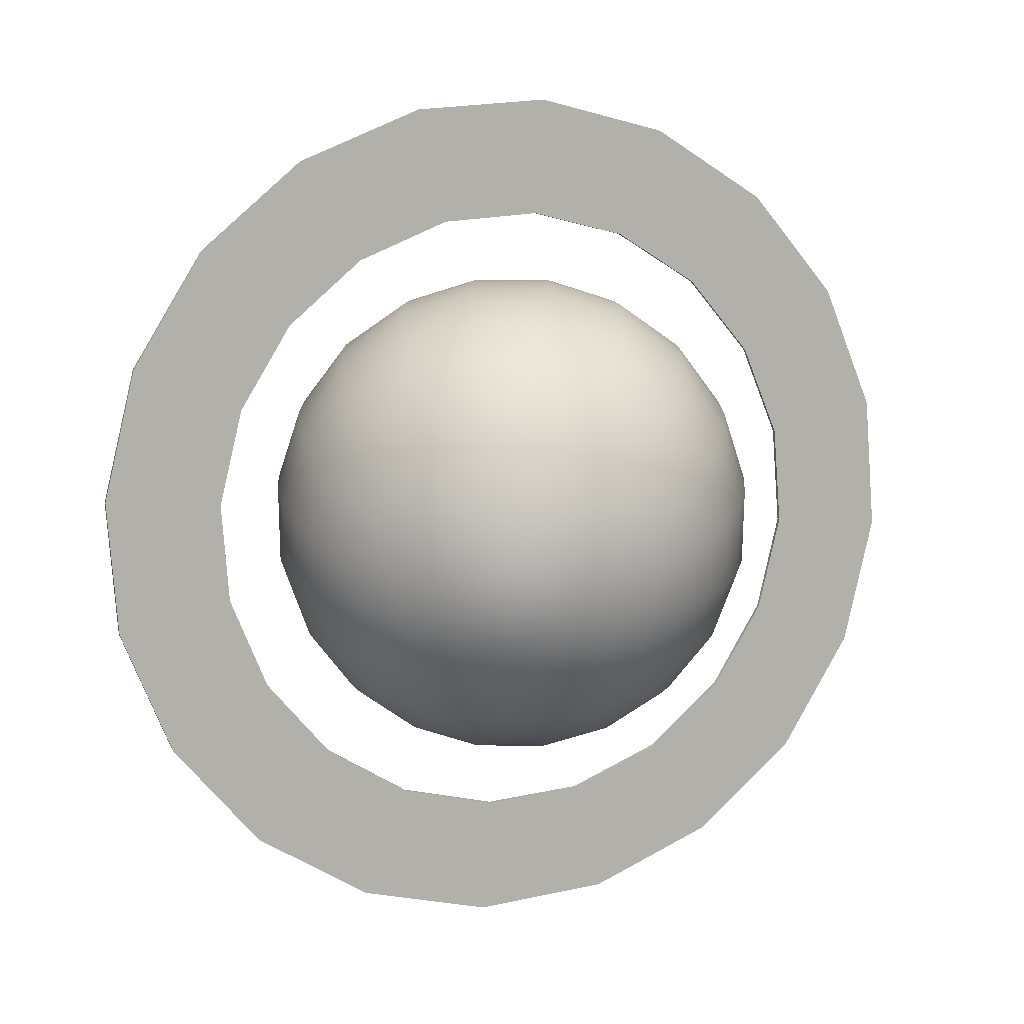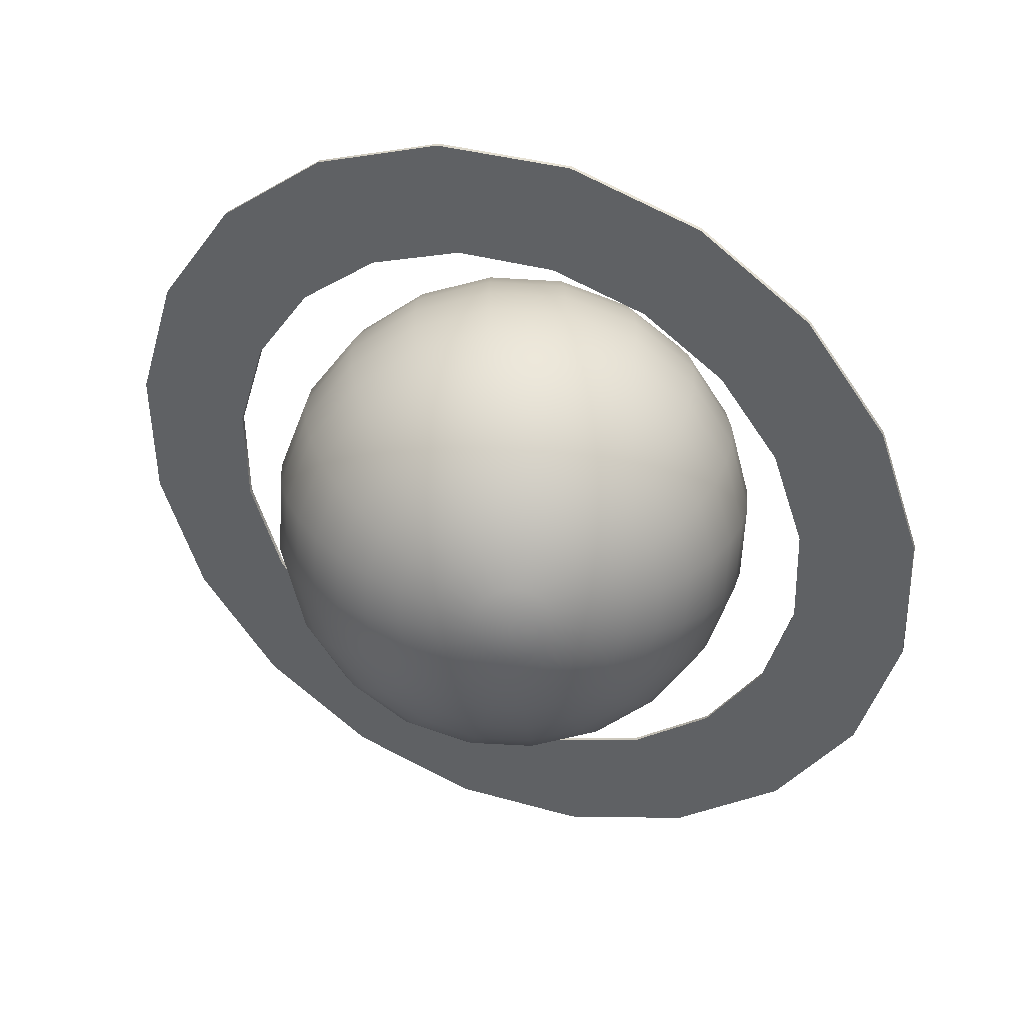
<metadata>
{"format":"obj","ext":"obj","renderer":"f3d","projection":"perspective","resolution":1024,"background":"white","views":[{"elev":-67.9,"azim":62.8,"up":"+Y"},{"elev":-63.6,"azim":-120.4,"up":"+Y"}]}
</metadata>
<code>
g default
v 2.094 -13.9 -0.6805
v 1.782 -13.9 -1.294
v 1.294 -13.9 -1.782
v 0.6805 -13.9 -2.094
v 0 -13.9 -2.202
v -0.6805 -13.9 -2.094
v -1.294 -13.9 -1.782
v -1.782 -13.9 -1.294
v -2.094 -13.9 -0.6805
v -2.202 -13.9 0
v -2.094 -13.9 0.6805
v -1.782 -13.9 1.294
v -1.294 -13.9 1.782
v -0.6805 -13.9 2.094
v -0 -13.9 2.202
v 0.6805 -13.9 2.094
v 1.294 -13.9 1.782
v 1.782 -13.9 1.294
v 2.094 -13.9 0.6805
v 2.202 -13.9 0
v 4.137 -13.39 -1.344
v 3.519 -13.39 -2.557
v 2.557 -13.39 -3.519
v 1.344 -13.39 -4.137
v 0 -13.39 -4.35
v -1.344 -13.39 -4.137
v -2.557 -13.39 -3.519
v -3.519 -13.39 -2.557
v -4.137 -13.39 -1.344
v -4.35 -13.39 0
v -4.137 -13.39 1.344
v -3.519 -13.39 2.557
v -2.557 -13.39 3.519
v -1.344 -13.39 4.137
v -0 -13.39 4.35
v 1.344 -13.39 4.137
v 2.557 -13.39 3.519
v 3.519 -13.39 2.557
v 4.137 -13.39 1.344
v 4.35 -13.39 0
v 6.078 -12.54 -1.975
v 5.17 -12.54 -3.756
v 3.756 -12.54 -5.17
v 1.975 -12.54 -6.078
v 0 -12.54 -6.391
v -1.975 -12.54 -6.078
v -3.756 -12.54 -5.17
v -5.17 -12.54 -3.756
v -6.078 -12.54 -1.975
v -6.391 -12.54 0
v -6.078 -12.54 1.975
v -5.17 -12.54 3.756
v -3.756 -12.54 5.17
v -1.975 -12.54 6.078
v -0 -12.54 6.391
v 1.975 -12.54 6.078
v 3.756 -12.54 5.17
v 5.17 -12.54 3.756
v 6.078 -12.54 1.975
v 6.391 -12.54 0
v 7.869 -11.39 -2.557
v 6.694 -11.39 -4.863
v 4.863 -11.39 -6.694
v 2.557 -11.39 -7.869
v 0 -11.39 -8.274
v -2.557 -11.39 -7.869
v -4.863 -11.39 -6.694
v -6.694 -11.39 -4.863
v -7.869 -11.39 -2.557
v -8.274 -11.39 0
v -7.869 -11.39 2.557
v -6.694 -11.39 4.863
v -4.863 -11.39 6.694
v -2.557 -11.39 7.869
v -0 -11.39 8.274
v 2.557 -11.39 7.869
v 4.863 -11.39 6.694
v 6.694 -11.39 4.863
v 7.869 -11.39 2.557
v 8.274 -11.39 0
v 9.467 -9.954 -3.076
v 8.053 -9.954 -5.851
v 5.851 -9.954 -8.053
v 3.076 -9.954 -9.467
v 0 -9.954 -9.954
v -3.076 -9.954 -9.467
v -5.851 -9.954 -8.053
v -8.053 -9.954 -5.851
v -9.467 -9.954 -3.076
v -9.954 -9.954 0
v -9.467 -9.954 3.076
v -8.053 -9.954 5.851
v -5.851 -9.954 8.053
v -3.076 -9.954 9.467
v -0 -9.954 9.954
v 3.076 -9.954 9.467
v 5.851 -9.954 8.053
v 8.053 -9.954 5.851
v 9.467 -9.954 3.076
v 9.954 -9.954 0
v 10.83 -8.274 -3.519
v 9.213 -8.274 -6.694
v 6.694 -8.274 -9.213
v 3.519 -8.274 -10.83
v 0 -8.274 -11.39
v -3.519 -8.274 -10.83
v -6.694 -8.274 -9.213
v -9.213 -8.274 -6.694
v -10.83 -8.274 -3.519
v -11.39 -8.274 0
v -10.83 -8.274 3.519
v -9.213 -8.274 6.694
v -6.694 -8.274 9.213
v -3.519 -8.274 10.83
v -0 -8.274 11.39
v 3.519 -8.274 10.83
v 6.694 -8.274 9.213
v 9.213 -8.274 6.694
v 10.83 -8.274 3.519
v 11.39 -8.274 0
v 11.93 -6.391 -3.876
v 10.15 -6.391 -7.372
v 7.372 -6.391 -10.15
v 3.876 -6.391 -11.93
v 0 -6.391 -12.54
v -3.876 -6.391 -11.93
v -7.372 -6.391 -10.15
v -10.15 -6.391 -7.372
v -11.93 -6.391 -3.876
v -12.54 -6.391 0
v -11.93 -6.391 3.876
v -10.15 -6.391 7.372
v -7.372 -6.391 10.15
v -3.876 -6.391 11.93
v -0 -6.391 12.54
v 3.876 -6.391 11.93
v 7.372 -6.391 10.15
v 10.15 -6.391 7.372
v 11.93 -6.391 3.876
v 12.54 -6.391 0
v 12.73 -4.35 -4.137
v 10.83 -4.35 -7.869
v 7.869 -4.35 -10.83
v 4.137 -4.35 -12.73
v 0 -4.35 -13.39
v -4.137 -4.35 -12.73
v -7.869 -4.35 -10.83
v -10.83 -4.35 -7.869
v -12.73 -4.35 -4.137
v -13.39 -4.35 0
v -12.73 -4.35 4.137
v -10.83 -4.35 7.869
v -7.869 -4.35 10.83
v -4.137 -4.35 12.73
v -0 -4.35 13.39
v 4.137 -4.35 12.73
v 7.869 -4.35 10.83
v 10.83 -4.35 7.869
v 12.73 -4.35 4.137
v 13.39 -4.35 0
v 13.22 -2.202 -4.296
v 11.25 -2.202 -8.172
v 8.172 -2.202 -11.25
v 4.296 -2.202 -13.22
v 0 -2.202 -13.9
v -4.296 -2.202 -13.22
v -8.172 -2.202 -11.25
v -11.25 -2.202 -8.172
v -13.22 -2.202 -4.296
v -13.9 -2.202 0
v -13.22 -2.202 4.296
v -11.25 -2.202 8.172
v -8.172 -2.202 11.25
v -4.296 -2.202 13.22
v -0 -2.202 13.9
v 4.296 -2.202 13.22
v 8.172 -2.202 11.25
v 11.25 -2.202 8.172
v 13.22 -2.202 4.296
v 13.9 -2.202 0
v 13.39 0 -4.35
v 11.39 0 -8.274
v 8.274 0 -11.39
v 4.35 0 -13.39
v 0 0 -14.08
v -4.35 0 -13.39
v -8.274 0 -11.39
v -11.39 0 -8.274
v -13.39 0 -4.35
v -14.08 0 0
v -13.39 0 4.35
v -11.39 0 8.274
v -8.274 0 11.39
v -4.35 0 13.39
v -0 0 14.08
v 4.35 0 13.39
v 8.274 0 11.39
v 11.39 0 8.274
v 13.39 0 4.35
v 14.08 0 0
v 13.22 2.202 -4.296
v 11.25 2.202 -8.172
v 8.172 2.202 -11.25
v 4.296 2.202 -13.22
v 0 2.202 -13.9
v -4.296 2.202 -13.22
v -8.172 2.202 -11.25
v -11.25 2.202 -8.172
v -13.22 2.202 -4.296
v -13.9 2.202 0
v -13.22 2.202 4.296
v -11.25 2.202 8.172
v -8.172 2.202 11.25
v -4.296 2.202 13.22
v -0 2.202 13.9
v 4.296 2.202 13.22
v 8.172 2.202 11.25
v 11.25 2.202 8.172
v 13.22 2.202 4.296
v 13.9 2.202 0
v 12.73 4.35 -4.137
v 10.83 4.35 -7.869
v 7.869 4.35 -10.83
v 4.137 4.35 -12.73
v 0 4.35 -13.39
v -4.137 4.35 -12.73
v -7.869 4.35 -10.83
v -10.83 4.35 -7.869
v -12.73 4.35 -4.137
v -13.39 4.35 0
v -12.73 4.35 4.137
v -10.83 4.35 7.869
v -7.869 4.35 10.83
v -4.137 4.35 12.73
v -0 4.35 13.39
v 4.137 4.35 12.73
v 7.869 4.35 10.83
v 10.83 4.35 7.869
v 12.73 4.35 4.137
v 13.39 4.35 0
v 11.93 6.391 -3.876
v 10.15 6.391 -7.372
v 7.372 6.391 -10.15
v 3.876 6.391 -11.93
v 0 6.391 -12.54
v -3.876 6.391 -11.93
v -7.372 6.391 -10.15
v -10.15 6.391 -7.372
v -11.93 6.391 -3.876
v -12.54 6.391 0
v -11.93 6.391 3.876
v -10.15 6.391 7.372
v -7.372 6.391 10.15
v -3.876 6.391 11.93
v -0 6.391 12.54
v 3.876 6.391 11.93
v 7.372 6.391 10.15
v 10.15 6.391 7.372
v 11.93 6.391 3.876
v 12.54 6.391 0
v 10.83 8.274 -3.519
v 9.213 8.274 -6.694
v 6.694 8.274 -9.213
v 3.519 8.274 -10.83
v 0 8.274 -11.39
v -3.519 8.274 -10.83
v -6.694 8.274 -9.213
v -9.213 8.274 -6.694
v -10.83 8.274 -3.519
v -11.39 8.274 0
v -10.83 8.274 3.519
v -9.213 8.274 6.694
v -6.694 8.274 9.213
v -3.519 8.274 10.83
v -0 8.274 11.39
v 3.519 8.274 10.83
v 6.694 8.274 9.213
v 9.213 8.274 6.694
v 10.83 8.274 3.519
v 11.39 8.274 0
v 9.467 9.954 -3.076
v 8.053 9.954 -5.851
v 5.851 9.954 -8.053
v 3.076 9.954 -9.467
v 0 9.954 -9.954
v -3.076 9.954 -9.467
v -5.851 9.954 -8.053
v -8.053 9.954 -5.851
v -9.467 9.954 -3.076
v -9.954 9.954 0
v -9.467 9.954 3.076
v -8.053 9.954 5.851
v -5.851 9.954 8.053
v -3.076 9.954 9.467
v -0 9.954 9.954
v 3.076 9.954 9.467
v 5.851 9.954 8.053
v 8.053 9.954 5.851
v 9.467 9.954 3.076
v 9.954 9.954 0
v 7.869 11.39 -2.557
v 6.694 11.39 -4.863
v 4.863 11.39 -6.694
v 2.557 11.39 -7.869
v 0 11.39 -8.274
v -2.557 11.39 -7.869
v -4.863 11.39 -6.694
v -6.694 11.39 -4.863
v -7.869 11.39 -2.557
v -8.274 11.39 0
v -7.869 11.39 2.557
v -6.694 11.39 4.863
v -4.863 11.39 6.694
v -2.557 11.39 7.869
v -0 11.39 8.274
v 2.557 11.39 7.869
v 4.863 11.39 6.694
v 6.694 11.39 4.863
v 7.869 11.39 2.557
v 8.274 11.39 0
v 6.078 12.54 -1.975
v 5.17 12.54 -3.756
v 3.756 12.54 -5.17
v 1.975 12.54 -6.078
v 0 12.54 -6.391
v -1.975 12.54 -6.078
v -3.756 12.54 -5.17
v -5.17 12.54 -3.756
v -6.078 12.54 -1.975
v -6.391 12.54 0
v -6.078 12.54 1.975
v -5.17 12.54 3.756
v -3.756 12.54 5.17
v -1.975 12.54 6.078
v -0 12.54 6.391
v 1.975 12.54 6.078
v 3.756 12.54 5.17
v 5.17 12.54 3.756
v 6.078 12.54 1.975
v 6.391 12.54 0
v 4.137 13.39 -1.344
v 3.519 13.39 -2.557
v 2.557 13.39 -3.519
v 1.344 13.39 -4.137
v 0 13.39 -4.35
v -1.344 13.39 -4.137
v -2.557 13.39 -3.519
v -3.519 13.39 -2.557
v -4.137 13.39 -1.344
v -4.35 13.39 0
v -4.137 13.39 1.344
v -3.519 13.39 2.557
v -2.557 13.39 3.519
v -1.344 13.39 4.137
v -0 13.39 4.35
v 1.344 13.39 4.137
v 2.557 13.39 3.519
v 3.519 13.39 2.557
v 4.137 13.39 1.344
v 4.35 13.39 0
v 2.094 13.9 -0.6805
v 1.782 13.9 -1.294
v 1.294 13.9 -1.782
v 0.6805 13.9 -2.094
v 0 13.9 -2.202
v -0.6805 13.9 -2.094
v -1.294 13.9 -1.782
v -1.782 13.9 -1.294
v -2.094 13.9 -0.6805
v -2.202 13.9 0
v -2.094 13.9 0.6805
v -1.782 13.9 1.294
v -1.294 13.9 1.782
v -0.6805 13.9 2.094
v -0 13.9 2.202
v 0.6805 13.9 2.094
v 1.294 13.9 1.782
v 1.782 13.9 1.294
v 2.094 13.9 0.6805
v 2.202 13.9 0
v 0 -14.08 0
v 0 14.08 0
v 15.97 6.96 -4.05
v 13.59 7.244 -9.105
v 9.873 6.818 -13.27
v 5.19 5.725 -16.13
v 0 4.072 -17.42
v -5.19 2.02 -17
v -9.873 -0.2298 -14.92
v -13.59 -2.457 -11.37
v -15.97 -4.444 -6.716
v -16.8 -5.995 -1.401
v -15.97 -6.96 4.05
v -13.59 -7.244 9.105
v -9.873 -6.818 13.27
v -5.19 -5.725 16.13
v -1e-06 -4.072 17.42
v 5.19 -2.02 17
v 9.873 0.2298 14.92
v 13.59 2.457 11.37
v 15.97 4.444 6.716
v 16.8 5.995 1.401
v 21.88 9.534 -5.548
v 18.61 9.923 -12.47
v 13.52 9.34 -18.18
v 7.11 7.843 -22.1
v 1e-06 5.578 -23.86
v -7.11 2.767 -23.29
v -13.52 -0.3148 -20.43
v -18.61 -3.366 -15.58
v -21.88 -6.087 -9.2
v -23.01 -8.213 -1.92
v -21.88 -9.534 5.548
v -18.61 -9.923 12.47
v -13.52 -9.34 18.18
v -7.11 -7.843 22.1
v -0 -5.578 23.86
v 7.11 -2.767 23.29
v 13.52 0.3148 20.43
v 18.61 3.366 15.58
v 21.88 6.087 9.2
v 23.01 8.213 1.92
v 16.06 6.745 -4.101
v 13.67 7.028 -9.156
v 18.7 9.707 -12.52
v 21.96 9.319 -5.599
v 9.954 6.603 -13.32
v 13.61 9.124 -18.23
v 5.272 5.51 -16.18
v 7.191 7.627 -22.15
v 0.08113 3.856 -17.47
v 0.08113 5.362 -23.91
v -5.109 1.804 -17.05
v -7.029 2.551 -23.34
v -9.792 -0.4453 -14.97
v -13.44 -0.5303 -20.48
v -13.51 -2.672 -11.42
v -18.53 -3.581 -15.63
v -15.89 -4.659 -6.766
v -21.8 -6.303 -9.25
v -16.72 -6.211 -1.452
v -22.93 -8.428 -1.97
v -15.89 -7.176 4
v -21.8 -9.75 5.498
v -13.51 -7.459 9.055
v -18.53 -10.14 12.42
v -9.792 -7.034 13.22
v -13.44 -9.555 18.13
v -5.109 -5.941 16.08
v -7.029 -8.058 22.05
v 0.08113 -4.287 17.37
v 0.08113 -5.793 23.81
v 5.272 -2.235 16.95
v 7.191 -2.982 23.24
v 9.954 0.01425 14.87
v 13.61 0.09923 20.38
v 13.67 2.241 11.32
v 18.7 3.15 15.53
v 16.06 4.228 6.665
v 21.96 5.871 9.149
v 16.88 5.78 1.351
v 23.09 7.997 1.869
g polySurface1
f 1 2 22 21
f 2 3 23 22
f 3 4 24 23
f 4 5 25 24
f 5 6 26 25
f 6 7 27 26
f 7 8 28 27
f 8 9 29 28
f 9 10 30 29
f 10 11 31 30
f 11 12 32 31
f 12 13 33 32
f 13 14 34 33
f 14 15 35 34
f 15 16 36 35
f 16 17 37 36
f 17 18 38 37
f 18 19 39 38
f 19 20 40 39
f 20 1 21 40
f 21 22 42 41
f 22 23 43 42
f 23 24 44 43
f 24 25 45 44
f 25 26 46 45
f 26 27 47 46
f 27 28 48 47
f 28 29 49 48
f 29 30 50 49
f 30 31 51 50
f 31 32 52 51
f 32 33 53 52
f 33 34 54 53
f 34 35 55 54
f 35 36 56 55
f 36 37 57 56
f 37 38 58 57
f 38 39 59 58
f 39 40 60 59
f 40 21 41 60
f 41 42 62 61
f 42 43 63 62
f 43 44 64 63
f 44 45 65 64
f 45 46 66 65
f 46 47 67 66
f 47 48 68 67
f 48 49 69 68
f 49 50 70 69
f 50 51 71 70
f 51 52 72 71
f 52 53 73 72
f 53 54 74 73
f 54 55 75 74
f 55 56 76 75
f 56 57 77 76
f 57 58 78 77
f 58 59 79 78
f 59 60 80 79
f 60 41 61 80
f 61 62 82 81
f 62 63 83 82
f 63 64 84 83
f 64 65 85 84
f 65 66 86 85
f 66 67 87 86
f 67 68 88 87
f 68 69 89 88
f 69 70 90 89
f 70 71 91 90
f 71 72 92 91
f 72 73 93 92
f 73 74 94 93
f 74 75 95 94
f 75 76 96 95
f 76 77 97 96
f 77 78 98 97
f 78 79 99 98
f 79 80 100 99
f 80 61 81 100
f 81 82 102 101
f 82 83 103 102
f 83 84 104 103
f 84 85 105 104
f 85 86 106 105
f 86 87 107 106
f 87 88 108 107
f 88 89 109 108
f 89 90 110 109
f 90 91 111 110
f 91 92 112 111
f 92 93 113 112
f 93 94 114 113
f 94 95 115 114
f 95 96 116 115
f 96 97 117 116
f 97 98 118 117
f 98 99 119 118
f 99 100 120 119
f 100 81 101 120
f 101 102 122 121
f 102 103 123 122
f 103 104 124 123
f 104 105 125 124
f 105 106 126 125
f 106 107 127 126
f 107 108 128 127
f 108 109 129 128
f 109 110 130 129
f 110 111 131 130
f 111 112 132 131
f 112 113 133 132
f 113 114 134 133
f 114 115 135 134
f 115 116 136 135
f 116 117 137 136
f 117 118 138 137
f 118 119 139 138
f 119 120 140 139
f 120 101 121 140
f 121 122 142 141
f 122 123 143 142
f 123 124 144 143
f 124 125 145 144
f 125 126 146 145
f 126 127 147 146
f 127 128 148 147
f 128 129 149 148
f 129 130 150 149
f 130 131 151 150
f 131 132 152 151
f 132 133 153 152
f 133 134 154 153
f 134 135 155 154
f 135 136 156 155
f 136 137 157 156
f 137 138 158 157
f 138 139 159 158
f 139 140 160 159
f 140 121 141 160
f 141 142 162 161
f 142 143 163 162
f 143 144 164 163
f 144 145 165 164
f 145 146 166 165
f 146 147 167 166
f 147 148 168 167
f 148 149 169 168
f 149 150 170 169
f 150 151 171 170
f 151 152 172 171
f 152 153 173 172
f 153 154 174 173
f 154 155 175 174
f 155 156 176 175
f 156 157 177 176
f 157 158 178 177
f 158 159 179 178
f 159 160 180 179
f 160 141 161 180
f 161 162 182 181
f 162 163 183 182
f 163 164 184 183
f 164 165 185 184
f 165 166 186 185
f 166 167 187 186
f 167 168 188 187
f 168 169 189 188
f 169 170 190 189
f 170 171 191 190
f 171 172 192 191
f 172 173 193 192
f 173 174 194 193
f 174 175 195 194
f 175 176 196 195
f 176 177 197 196
f 177 178 198 197
f 178 179 199 198
f 179 180 200 199
f 180 161 181 200
f 181 182 202 201
f 182 183 203 202
f 183 184 204 203
f 184 185 205 204
f 185 186 206 205
f 186 187 207 206
f 187 188 208 207
f 188 189 209 208
f 189 190 210 209
f 190 191 211 210
f 191 192 212 211
f 192 193 213 212
f 193 194 214 213
f 194 195 215 214
f 195 196 216 215
f 196 197 217 216
f 197 198 218 217
f 198 199 219 218
f 199 200 220 219
f 200 181 201 220
f 201 202 222 221
f 202 203 223 222
f 203 204 224 223
f 204 205 225 224
f 205 206 226 225
f 206 207 227 226
f 207 208 228 227
f 208 209 229 228
f 209 210 230 229
f 210 211 231 230
f 211 212 232 231
f 212 213 233 232
f 213 214 234 233
f 214 215 235 234
f 215 216 236 235
f 216 217 237 236
f 217 218 238 237
f 218 219 239 238
f 219 220 240 239
f 220 201 221 240
f 221 222 242 241
f 222 223 243 242
f 223 224 244 243
f 224 225 245 244
f 225 226 246 245
f 226 227 247 246
f 227 228 248 247
f 228 229 249 248
f 229 230 250 249
f 230 231 251 250
f 231 232 252 251
f 232 233 253 252
f 233 234 254 253
f 234 235 255 254
f 235 236 256 255
f 236 237 257 256
f 237 238 258 257
f 238 239 259 258
f 239 240 260 259
f 240 221 241 260
f 241 242 262 261
f 242 243 263 262
f 243 244 264 263
f 244 245 265 264
f 245 246 266 265
f 246 247 267 266
f 247 248 268 267
f 248 249 269 268
f 249 250 270 269
f 250 251 271 270
f 251 252 272 271
f 252 253 273 272
f 253 254 274 273
f 254 255 275 274
f 255 256 276 275
f 256 257 277 276
f 257 258 278 277
f 258 259 279 278
f 259 260 280 279
f 260 241 261 280
f 261 262 282 281
f 262 263 283 282
f 263 264 284 283
f 264 265 285 284
f 265 266 286 285
f 266 267 287 286
f 267 268 288 287
f 268 269 289 288
f 269 270 290 289
f 270 271 291 290
f 271 272 292 291
f 272 273 293 292
f 273 274 294 293
f 274 275 295 294
f 275 276 296 295
f 276 277 297 296
f 277 278 298 297
f 278 279 299 298
f 279 280 300 299
f 280 261 281 300
f 281 282 302 301
f 282 283 303 302
f 283 284 304 303
f 284 285 305 304
f 285 286 306 305
f 286 287 307 306
f 287 288 308 307
f 288 289 309 308
f 289 290 310 309
f 290 291 311 310
f 291 292 312 311
f 292 293 313 312
f 293 294 314 313
f 294 295 315 314
f 295 296 316 315
f 296 297 317 316
f 297 298 318 317
f 298 299 319 318
f 299 300 320 319
f 300 281 301 320
f 301 302 322 321
f 302 303 323 322
f 303 304 324 323
f 304 305 325 324
f 305 306 326 325
f 306 307 327 326
f 307 308 328 327
f 308 309 329 328
f 309 310 330 329
f 310 311 331 330
f 311 312 332 331
f 312 313 333 332
f 313 314 334 333
f 314 315 335 334
f 315 316 336 335
f 316 317 337 336
f 317 318 338 337
f 318 319 339 338
f 319 320 340 339
f 320 301 321 340
f 321 322 342 341
f 322 323 343 342
f 323 324 344 343
f 324 325 345 344
f 325 326 346 345
f 326 327 347 346
f 327 328 348 347
f 328 329 349 348
f 329 330 350 349
f 330 331 351 350
f 331 332 352 351
f 332 333 353 352
f 333 334 354 353
f 334 335 355 354
f 335 336 356 355
f 336 337 357 356
f 337 338 358 357
f 338 339 359 358
f 339 340 360 359
f 340 321 341 360
f 341 342 362 361
f 342 343 363 362
f 343 344 364 363
f 344 345 365 364
f 345 346 366 365
f 346 347 367 366
f 347 348 368 367
f 348 349 369 368
f 349 350 370 369
f 350 351 371 370
f 351 352 372 371
f 352 353 373 372
f 353 354 374 373
f 354 355 375 374
f 355 356 376 375
f 356 357 377 376
f 357 358 378 377
f 358 359 379 378
f 359 360 380 379
f 360 341 361 380
f 2 1 381
f 3 2 381
f 4 3 381
f 5 4 381
f 6 5 381
f 7 6 381
f 8 7 381
f 9 8 381
f 10 9 381
f 11 10 381
f 12 11 381
f 13 12 381
f 14 13 381
f 15 14 381
f 16 15 381
f 17 16 381
f 18 17 381
f 19 18 381
f 20 19 381
f 1 20 381
f 361 362 382
f 362 363 382
f 363 364 382
f 364 365 382
f 365 366 382
f 366 367 382
f 367 368 382
f 368 369 382
f 369 370 382
f 370 371 382
f 371 372 382
f 372 373 382
f 373 374 382
f 374 375 382
f 375 376 382
f 376 377 382
f 377 378 382
f 378 379 382
f 379 380 382
f 380 361 382
f 423 424 425 426
f 424 427 428 425
f 427 429 430 428
f 429 431 432 430
f 431 433 434 432
f 433 435 436 434
f 435 437 438 436
f 437 439 440 438
f 439 441 442 440
f 441 443 444 442
f 443 445 446 444
f 445 447 448 446
f 447 449 450 448
f 449 451 452 450
f 451 453 454 452
f 453 455 456 454
f 455 457 458 456
f 457 459 460 458
f 459 461 462 460
f 461 423 426 462
f 383 403 404 384
f 384 404 405 385
f 385 405 406 386
f 386 406 407 387
f 387 407 408 388
f 388 408 409 389
f 389 409 410 390
f 390 410 411 391
f 391 411 412 392
f 392 412 413 393
f 393 413 414 394
f 394 414 415 395
f 395 415 416 396
f 396 416 417 397
f 397 417 418 398
f 398 418 419 399
f 399 419 420 400
f 400 420 421 401
f 401 421 422 402
f 402 422 403 383
f 383 384 424 423
f 404 403 426 425
f 384 385 427 424
f 405 404 425 428
f 385 386 429 427
f 406 405 428 430
f 386 387 431 429
f 407 406 430 432
f 387 388 433 431
f 408 407 432 434
f 388 389 435 433
f 409 408 434 436
f 389 390 437 435
f 410 409 436 438
f 390 391 439 437
f 411 410 438 440
f 391 392 441 439
f 412 411 440 442
f 392 393 443 441
f 413 412 442 444
f 393 394 445 443
f 414 413 444 446
f 394 395 447 445
f 415 414 446 448
f 395 396 449 447
f 416 415 448 450
f 396 397 451 449
f 417 416 450 452
f 397 398 453 451
f 418 417 452 454
f 398 399 455 453
f 419 418 454 456
f 399 400 457 455
f 420 419 456 458
f 400 401 459 457
f 421 420 458 460
f 401 402 461 459
f 422 421 460 462
f 402 383 423 461
f 403 422 462 426

</code>
